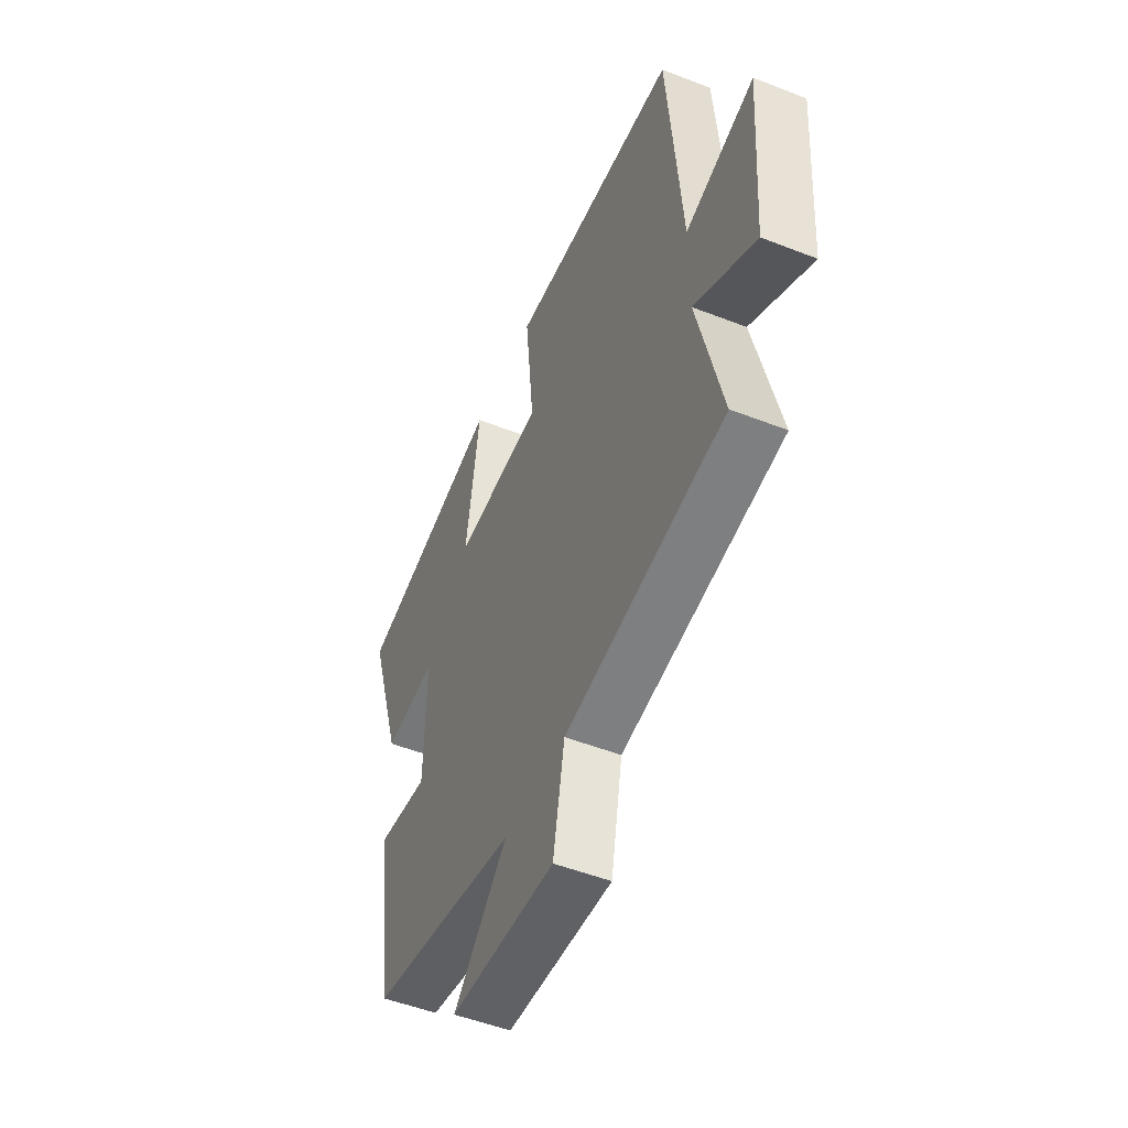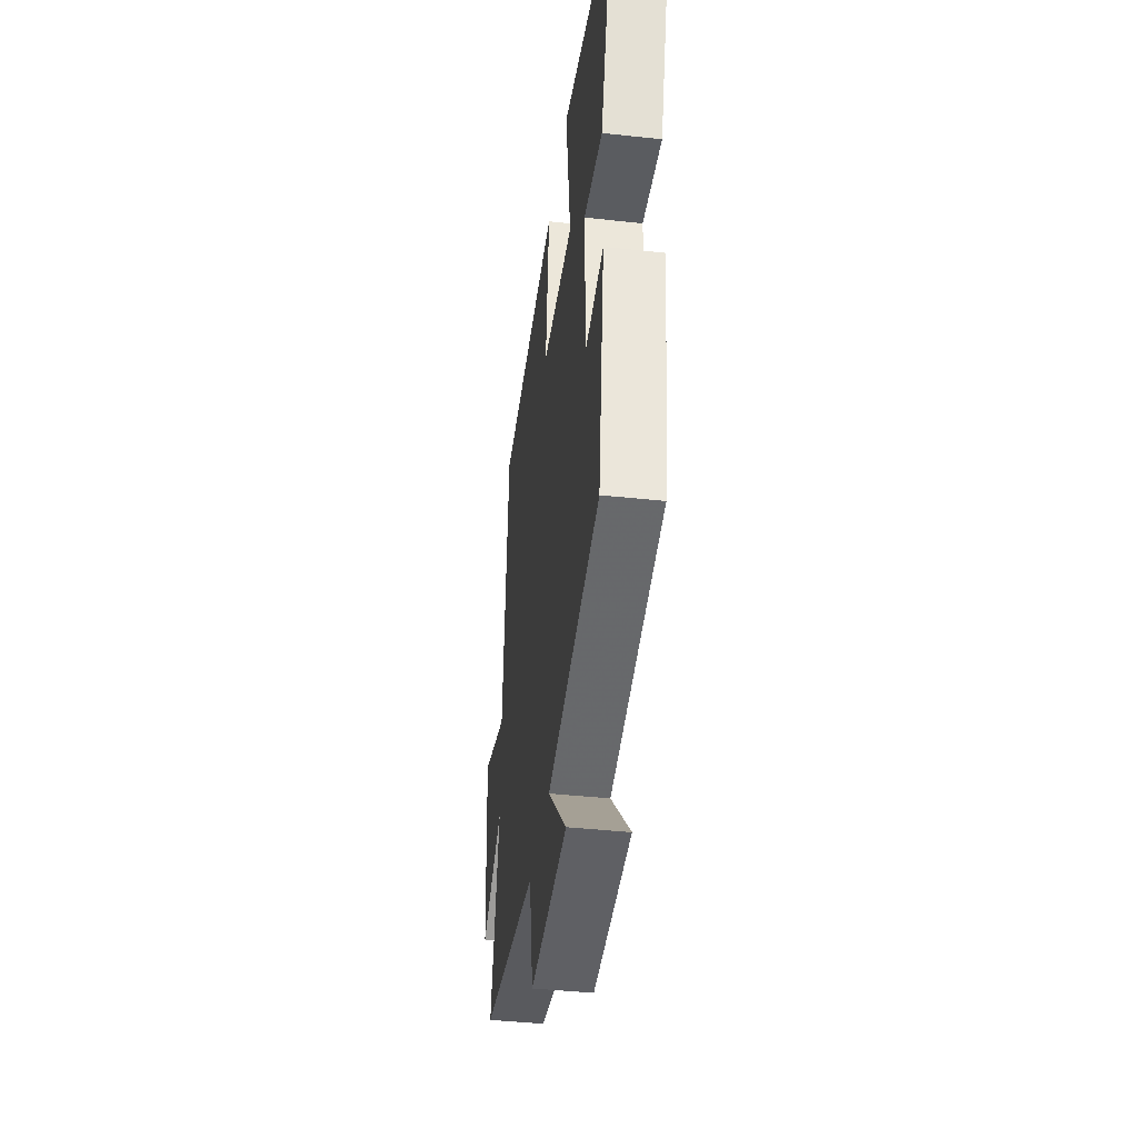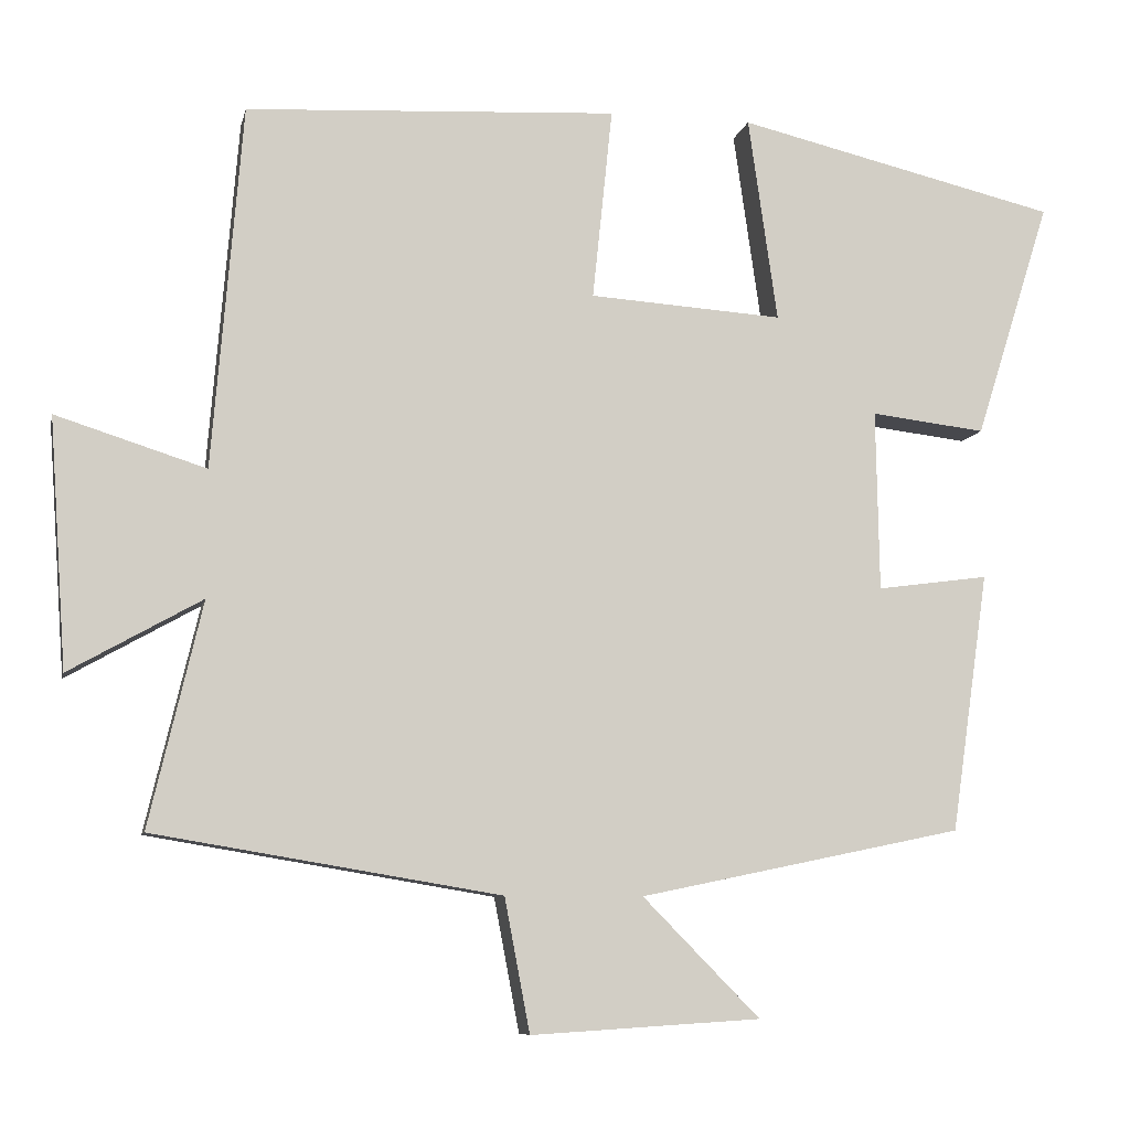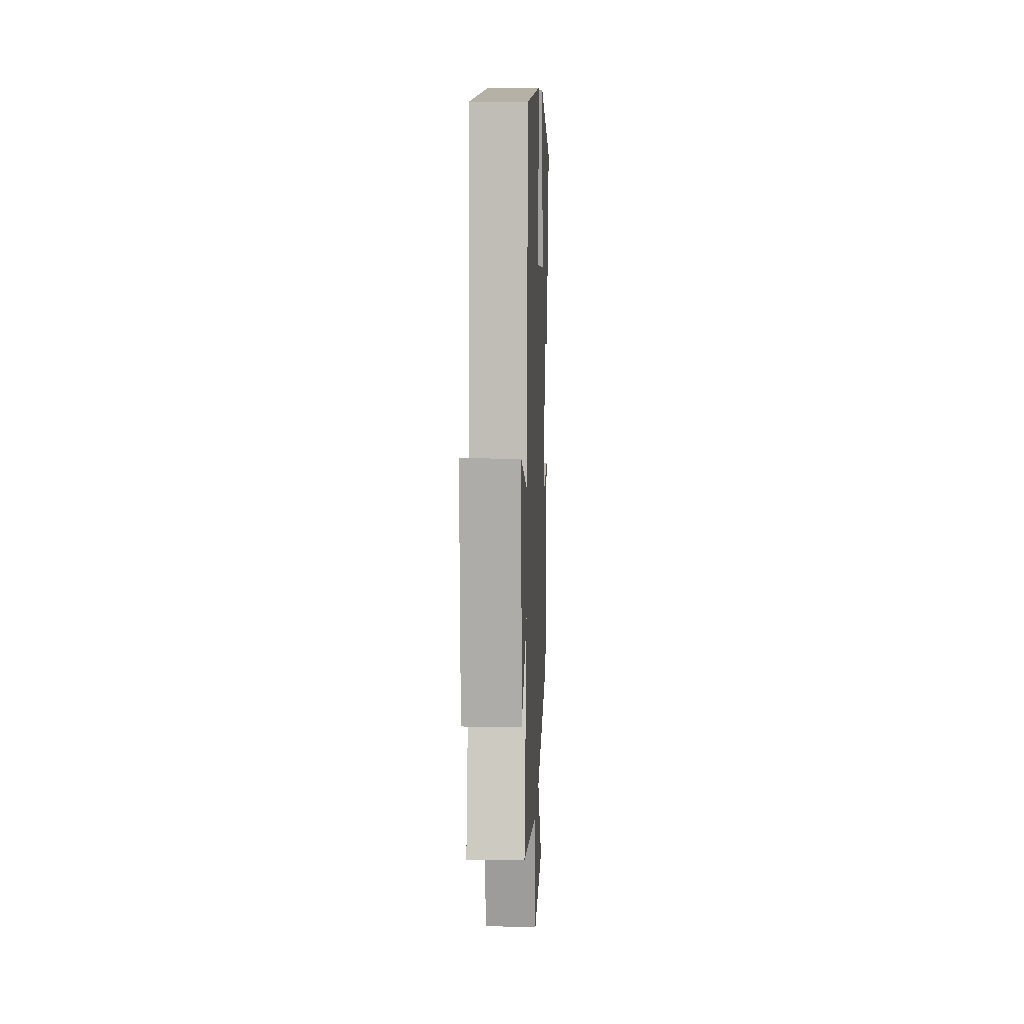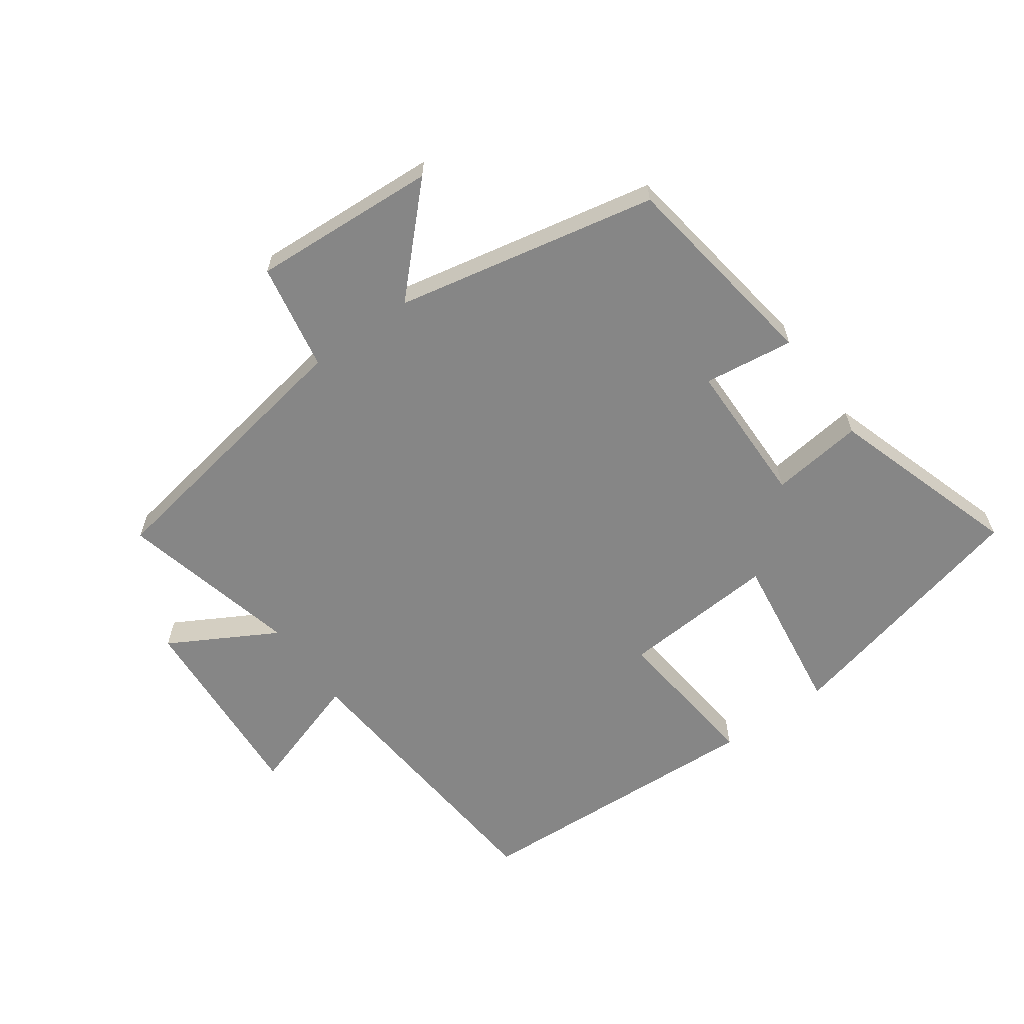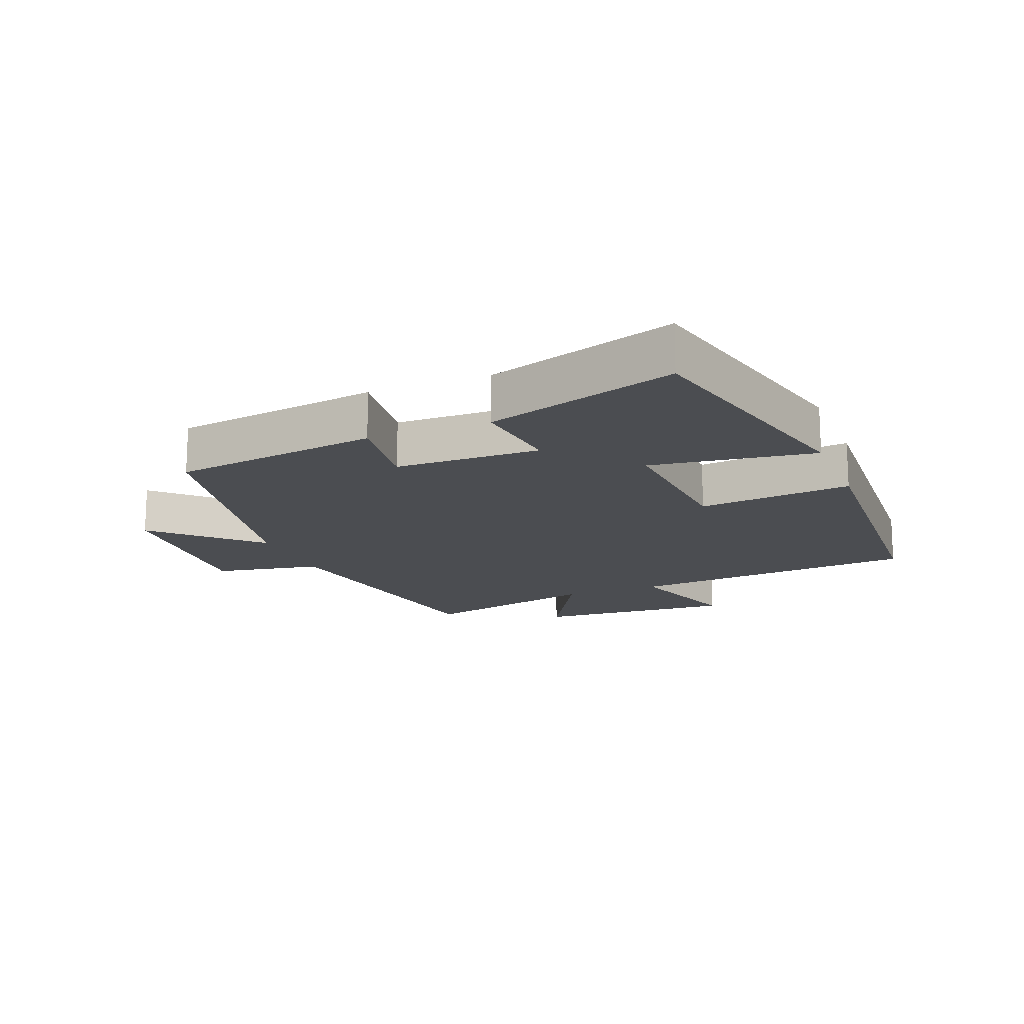
<metadata>
{"format":"obj","ext":"obj","renderer":"f3d","projection":"perspective","resolution":1024,"background":"white","views":[{"elev":-50.6,"azim":66.8,"up":"+Z"},{"elev":-40.8,"azim":-97.6,"up":"+Z"},{"elev":-8.3,"azim":168.0,"up":"+Z"},{"elev":8.8,"azim":92.2,"up":"+Z"},{"elev":-62.2,"azim":-144.2,"up":"+Y"},{"elev":-16.0,"azim":-68.1,"up":"+Y"}]}
</metadata>
<code>
v -0.453 0.07 -0.415
v -0.5 0.07 -0.088
v -0.359 0.07 -0.107
v -0.355 0.07 0.121
v -0.5 0.07 0.104
v -0.595 0.07 0.404
v -0.189 0.07 0.5
v -0.226 0.07 0.242
v 0.018 0.07 0.258
v -0.007 0.07 0.5
v 0.462 0.07 0.474
v 0.5 0.07 0.016
v 0.689 0.07 0.076
v 0.667 0.07 -0.238
v 0.5 0.07 -0.144
v 0.567 0.07 -0.427
v 0.13 0.07 -0.5
v 0.098 0.07 -0.668
v -0.192 0.07 -0.65
v -0.044 0.07 -0.5
v -0.453 0 -0.415
v -0.5 0 -0.088
v -0.359 0 -0.107
v -0.355 0 0.121
v -0.5 0 0.104
v -0.595 0 0.404
v -0.189 0 0.5
v -0.226 0 0.242
v 0.018 0 0.258
v -0.007 0 0.5
v 0.462 0 0.474
v 0.5 0 0.016
v 0.689 0 0.076
v 0.667 0 -0.238
v 0.5 0 -0.144
v 0.567 0 -0.427
v 0.13 0 -0.5
v 0.098 0 -0.668
v -0.192 0 -0.65
v -0.044 0 -0.5
f 17 18 19 20
f 17 20 1
f 16 17 1
f 15 16 1
f 12 13 14 15
f 11 12 15
f 10 11 15
f 9 10 15
f 8 9 15 1
f 6 7 8
f 5 6 8
f 4 5 8
f 3 4 8
f 3 8 1
f 1 2 3
f 40 39 38 37
f 21 40 37
f 21 37 36
f 21 36 35
f 35 34 33 32
f 35 32 31
f 35 31 30
f 35 30 29
f 21 35 29 28
f 28 27 26
f 28 26 25
f 28 25 24
f 28 24 23
f 21 28 23
f 23 22 21
f 1 21 22 2
f 2 22 23 3
f 3 23 24 4
f 4 24 25 5
f 5 25 26 6
f 6 26 27 7
f 7 27 28 8
f 8 28 29 9
f 9 29 30 10
f 10 30 31 11
f 11 31 32 12
f 12 32 33 13
f 13 33 34 14
f 14 34 35 15
f 15 35 36 16
f 16 36 37 17
f 17 37 38 18
f 18 38 39 19
f 19 39 40 20
f 20 40 21 1

</code>
